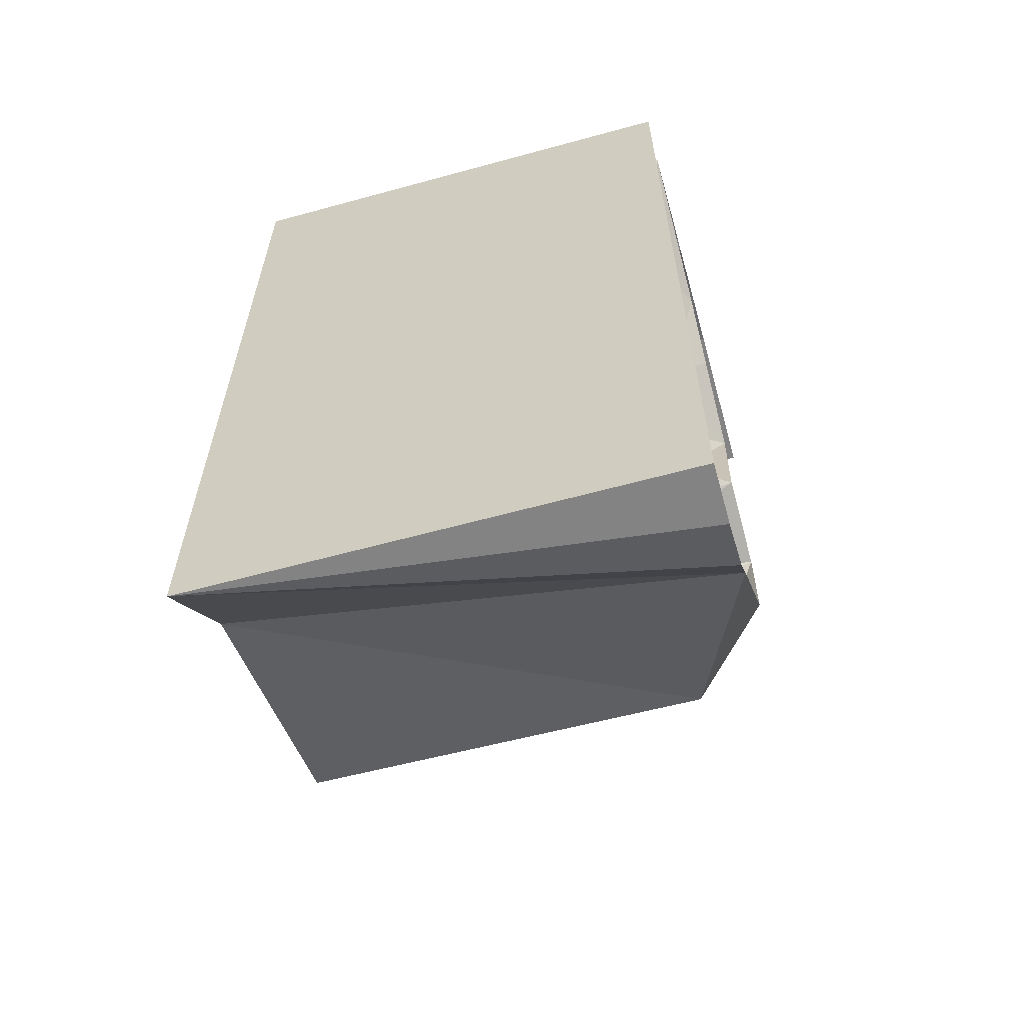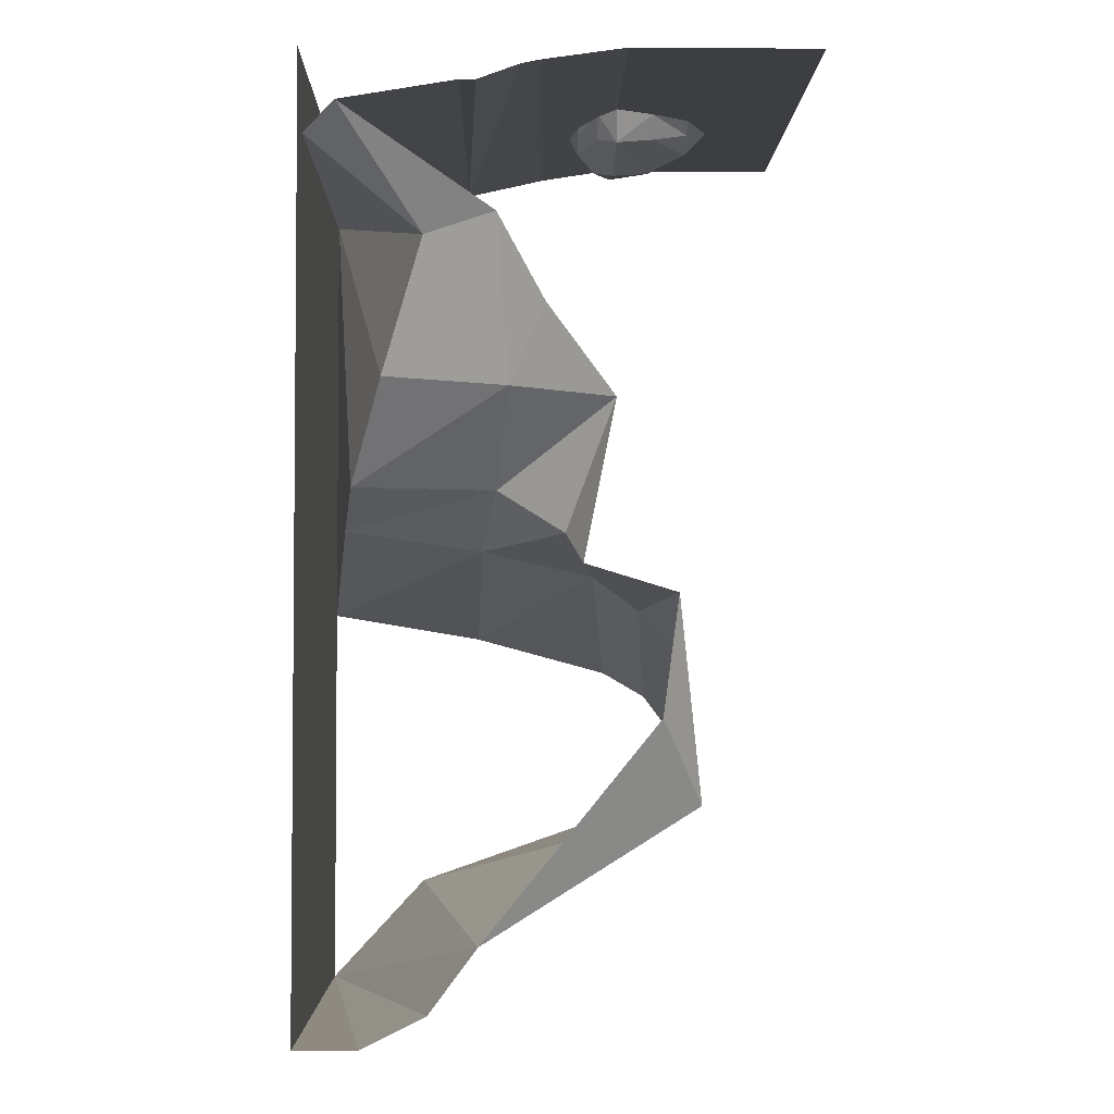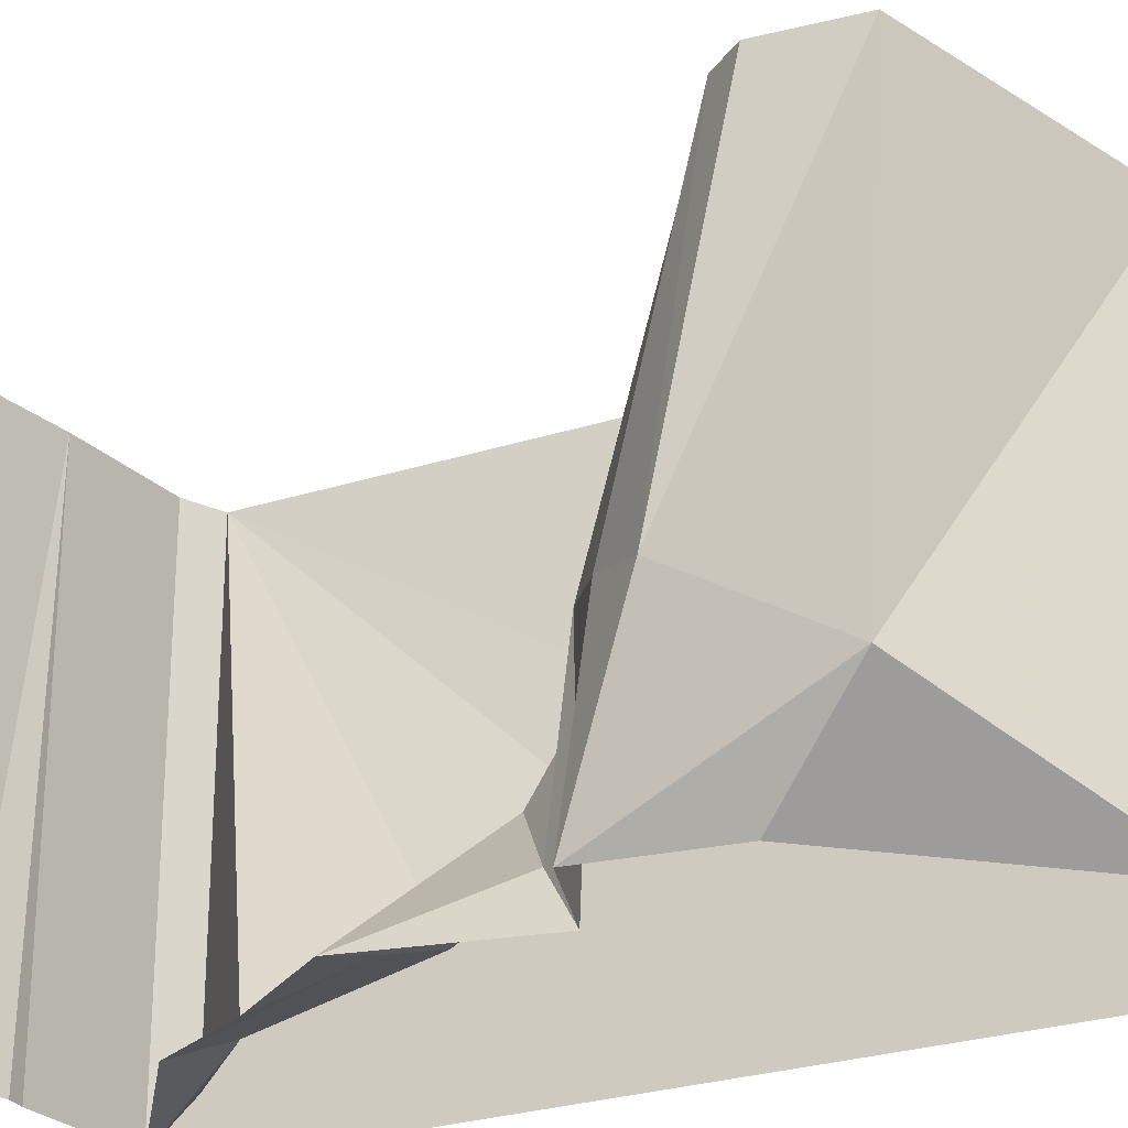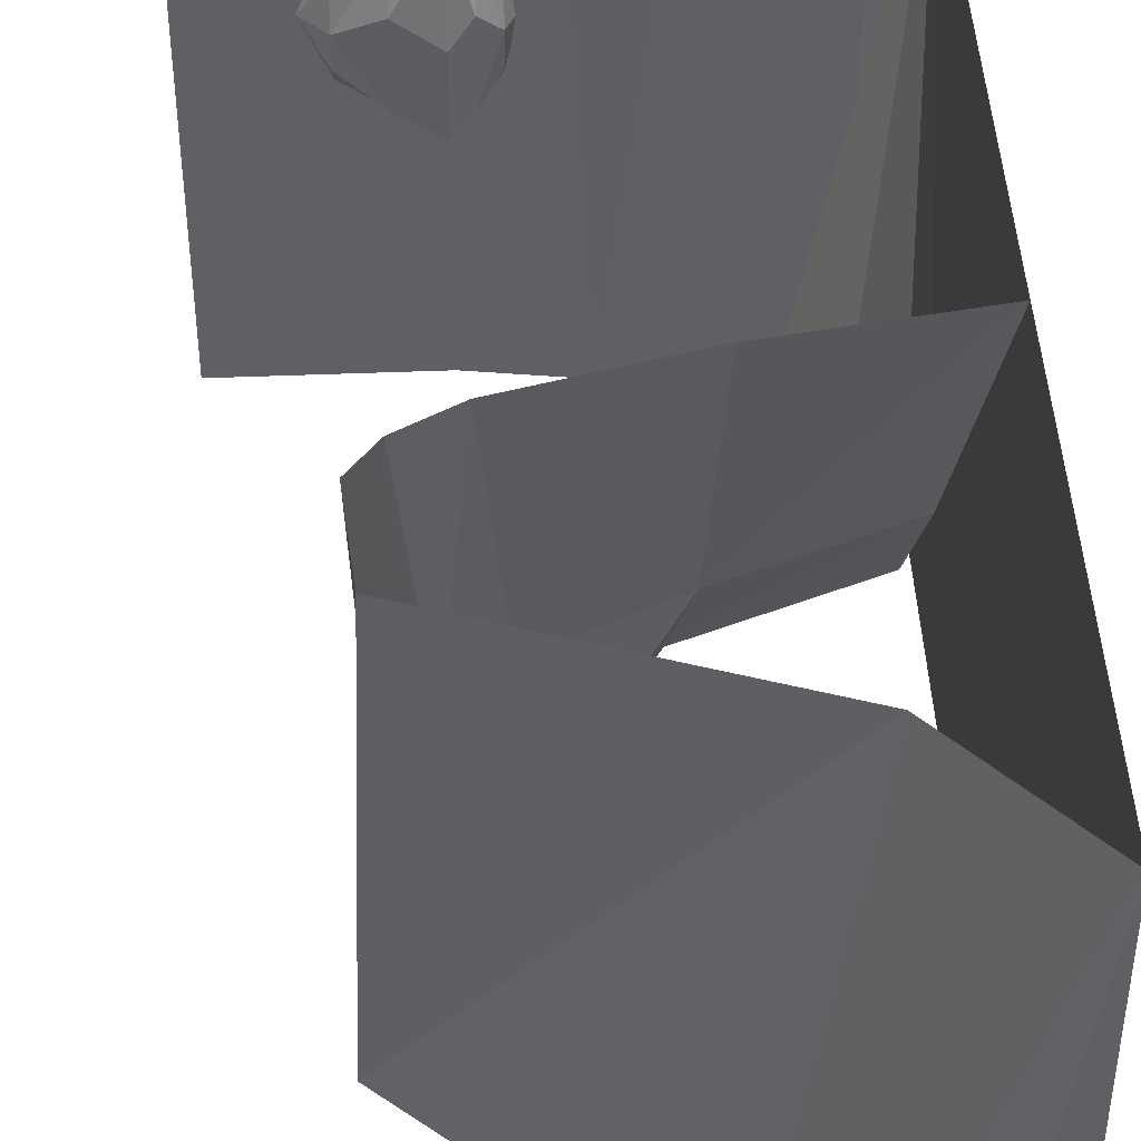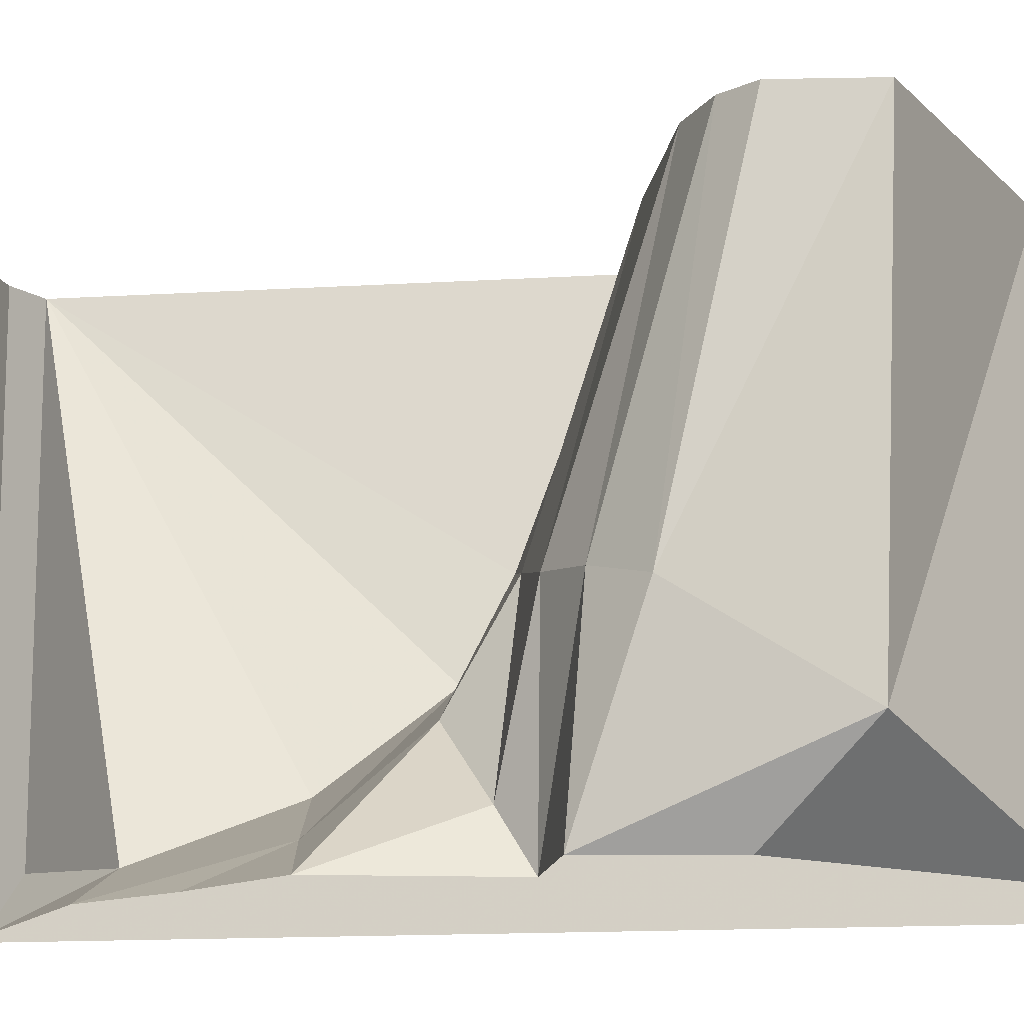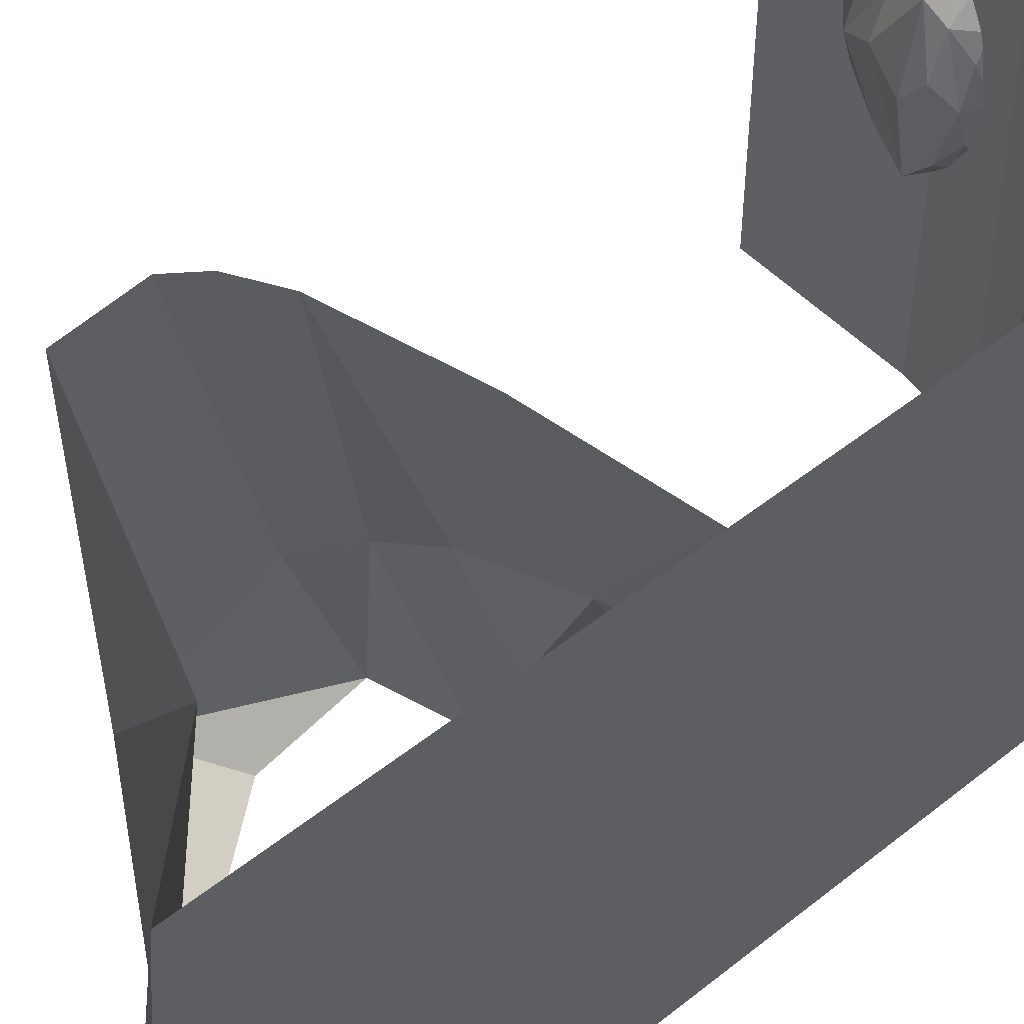
<metadata>
{"format":"obj","ext":"obj","renderer":"f3d","projection":"perspective","resolution":1024,"background":"white","views":[{"elev":-61.0,"azim":105.6,"up":"+Y"},{"elev":-3.2,"azim":178.8,"up":"+Y"},{"elev":-27.4,"azim":-63.9,"up":"+Z"},{"elev":44.5,"azim":-2.7,"up":"+Z"},{"elev":-14.7,"azim":-82.4,"up":"+Z"},{"elev":49.7,"azim":48.8,"up":"+Z"}]}
</metadata>
<code>
v -0.5 0 -0.5
v -0.125 0 -0.5
v -0.125 0 0
v -0.5 0 0.5
v -0.125 0 0.5
v 0.02344 -0.02344 0.5
v 0.03906 -0.02344 -0.5
v 0.07812 -0.03125 -0.5
v 0.1953 -0.0625 0.5
v 0.1641 -0.0625 -0.5
v 0.1953 -0.0625 -0.5
v 0.4297 -0.1016 0.5
v 0.4297 -0.1016 -0.5
v 0.5 -0.1406 0.5
v 0.5 -0.1406 -0.3984
v 0.2656 -0.3438 -0.4297
v 0.3516 -0.6016 -0.3203
v 0.4219 -0.8047 -0.1484
v 0.4453 -0.8828 0.02344
v 0.5 -1.047 0.5
v 0.1562 -0.9297 -0.04688
v 0.1719 -1.102 0.5
v -0.07031 -0.9844 -0.1016
v -0.1172 -1.18 0.5
v -0.1641 -1.055 -0.1172
v -0.2109 -1.234 0.5
v -0.2422 -1.148 -0.1484
v -0.2578 -1.297 0.5
v -0.2422 -1.469 0.5
v -0.2734 -1.438 -0.3359
v 0.2969 -1.656 0.5
v 0.1562 -1.688 -0.5
v 0.5 -1.875 0.5
v 0.25 -1.812 -0.5
v 0.375 -1.875 -0.5
v 0.5 -1.875 -0.5
v 0.5 0 -0.5
v 0.5 0 0.5
v -0.03906 -0.9766 -0.5
v -0.2188 -1.031 -0.5
v -0.1875 -1.266 -0.5
v -0.007812 -0.9141 -0.3984
v -0.1016 -0.6641 -0.5
v 0.125 -0.8203 -0.2578
v 0.1016 -0.6328 -0.4219
v 0.03125 -0.4844 -0.5
v 0.125 -0.3125 -0.5
v -0.2031 0 -0.01562
v -0.2031 -0.04688 0.01562
v -0.2812 -0.02344 0.07031
v -0.2812 0 0.03906
v -0.3281 0 0.1484
v -0.2812 -0.04688 0.1484
v -0.2812 -0.02344 0.2266
v -0.2812 0 0.2734
v -0.2031 -0.04688 0.2812
v -0.2031 0 0.3281
v -0.125 0 0.3672
v -0.125 -0.0625 0.3203
v -0.08594 -0.04688 0.2812
v -0.08594 0 0.3281
v -0.04688 0 0.2734
v -0.04688 -0.02344 0.2266
v -0.02344 0 0.1484
v -0.04688 -0.04688 0.1484
v -0.04688 -0.02344 0.07031
v -0.04688 0 0.03906
v -0.08594 0 -0.01562
v -0.08594 -0.04688 0.01562
v -0.125 -0.0625 -0.02344
v -0.125 0 -0.05469
v -0.2031 -0.07812 0.1953
v -0.125 -0.09375 0.1484
v -0.08594 -0.07812 0.1953
f 1 2 3
f 1 3 4
f 4 3 5
f 5 3 6
f 6 3 7
f 26 25 27
f 26 27 28
f 25 39 40
f 25 40 27
f 3 2 7
f 6 7 8
f 6 8 9
f 9 8 10
f 24 23 25
f 24 25 26
f 39 42 43
f 23 42 39
f 23 39 25
f 9 10 11
f 9 11 12
f 12 11 13
f 22 21 23
f 22 23 24
f 43 42 44
f 43 44 45
f 43 45 46
f 46 45 47
f 21 44 42
f 21 42 23
f 12 13 14
f 14 13 15
f 20 19 21
f 20 21 22
f 47 45 17
f 47 17 16
f 47 16 13
f 13 16 15
f 18 17 45
f 18 45 44
f 18 44 19
f 19 44 21
f 14 15 16
f 14 16 17
f 14 17 18
f 14 18 19
f 14 19 20
f 28 27 29
f 29 27 30
f 27 40 30
f 30 40 41
f 29 30 31
f 31 30 32
f 30 41 32
f 31 32 33
f 33 32 34
f 33 35 36
f 33 34 35
f 33 36 37
f 33 37 38
f 48 49 50
f 48 50 51
f 51 50 52
f 52 50 53
f 52 53 54
f 52 54 55
f 55 54 56
f 55 56 57
f 57 56 58
f 58 56 59
f 58 59 60
f 58 60 61
f 61 60 62
f 62 60 63
f 62 63 64
f 64 63 65
f 64 65 66
f 64 66 67
f 67 66 68
f 68 66 69
f 68 69 70
f 68 70 71
f 71 70 48
f 48 70 49
f 49 70 72
f 49 72 53
f 49 53 50
f 56 53 72
f 56 72 59
f 59 72 73
f 59 73 74
f 59 74 60
f 60 74 65
f 60 65 63
f 54 53 56
f 70 73 72
f 73 70 74
f 74 70 69
f 74 69 65
f 65 69 66

</code>
